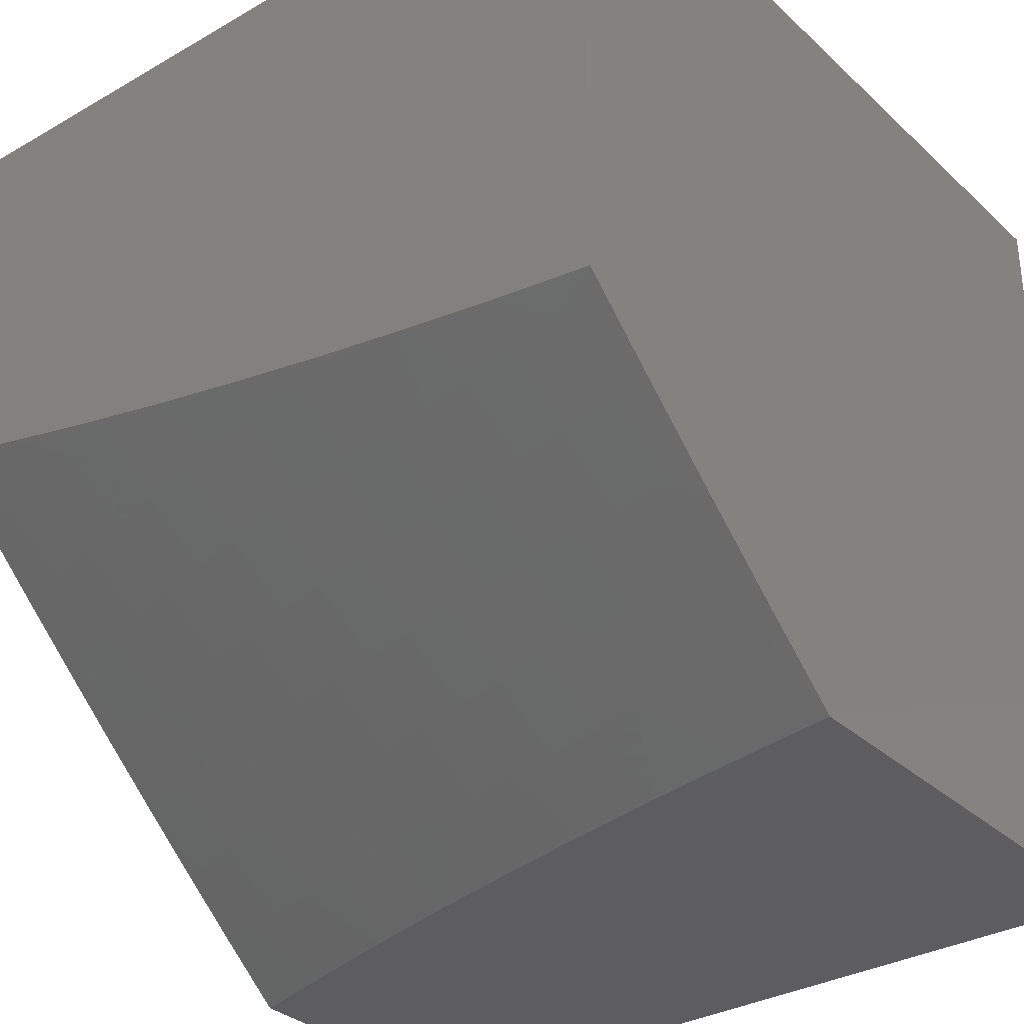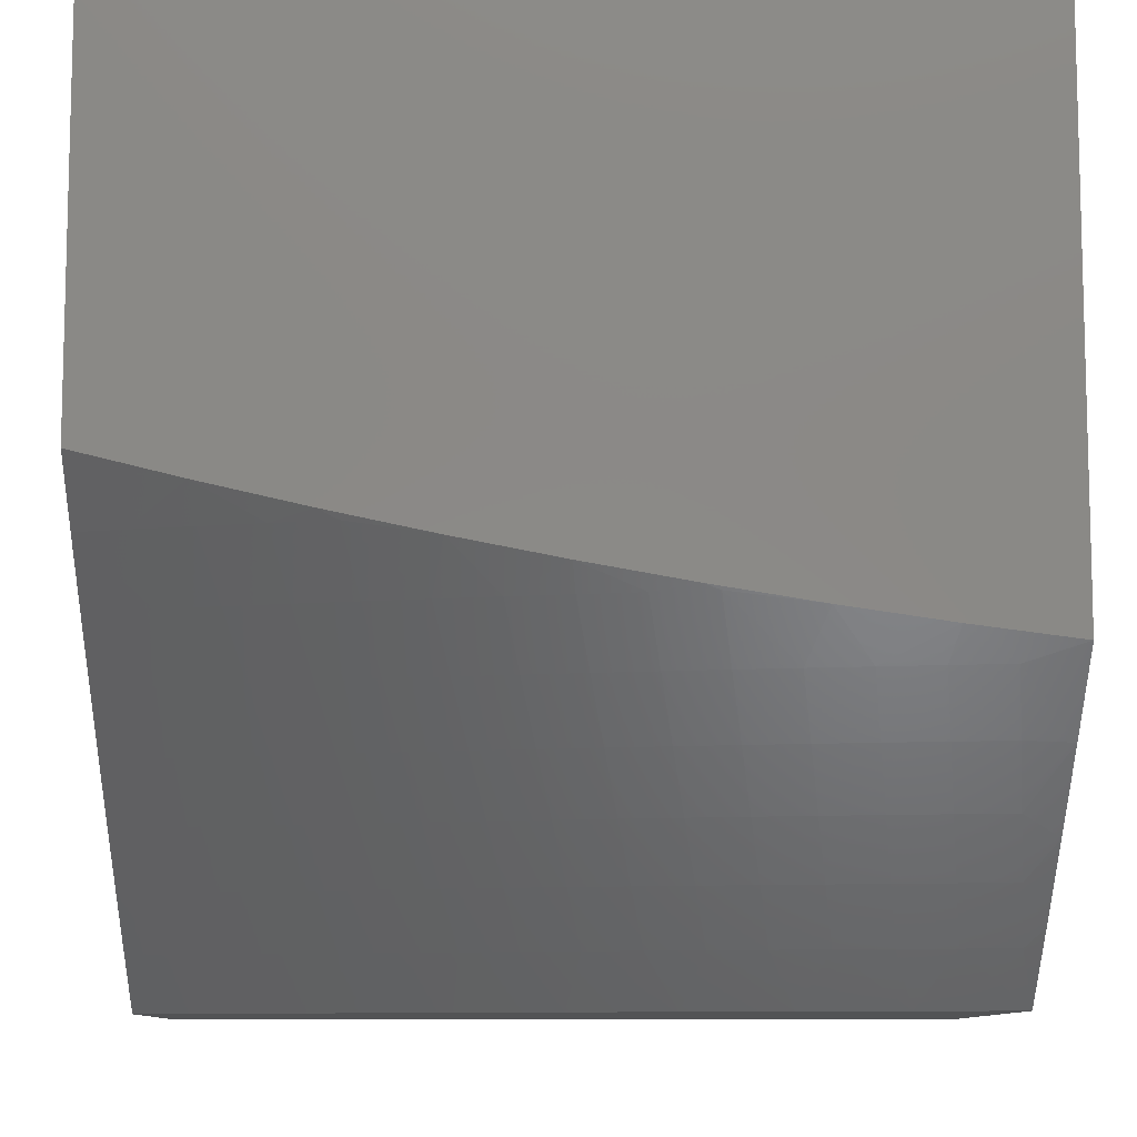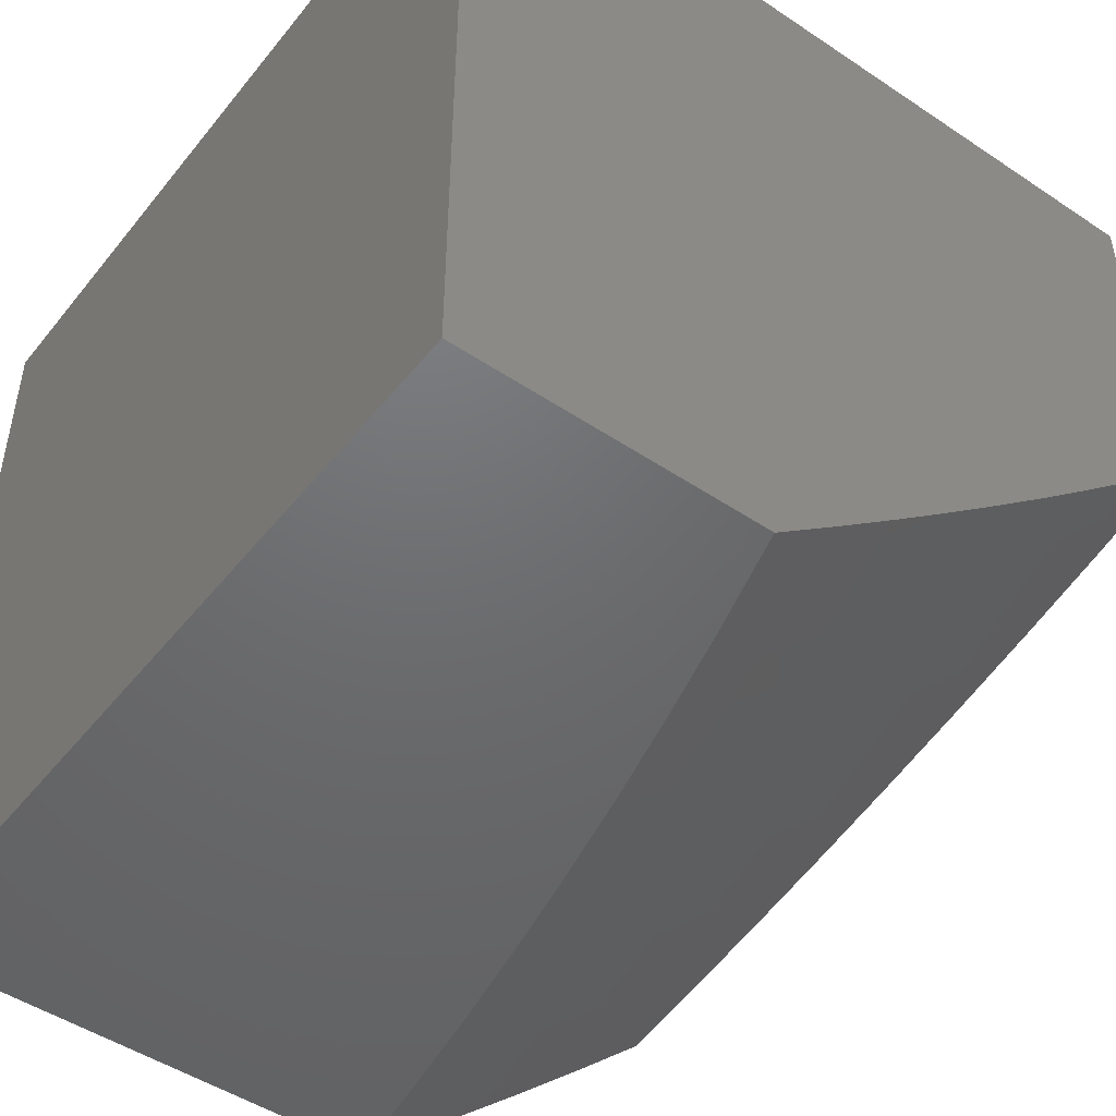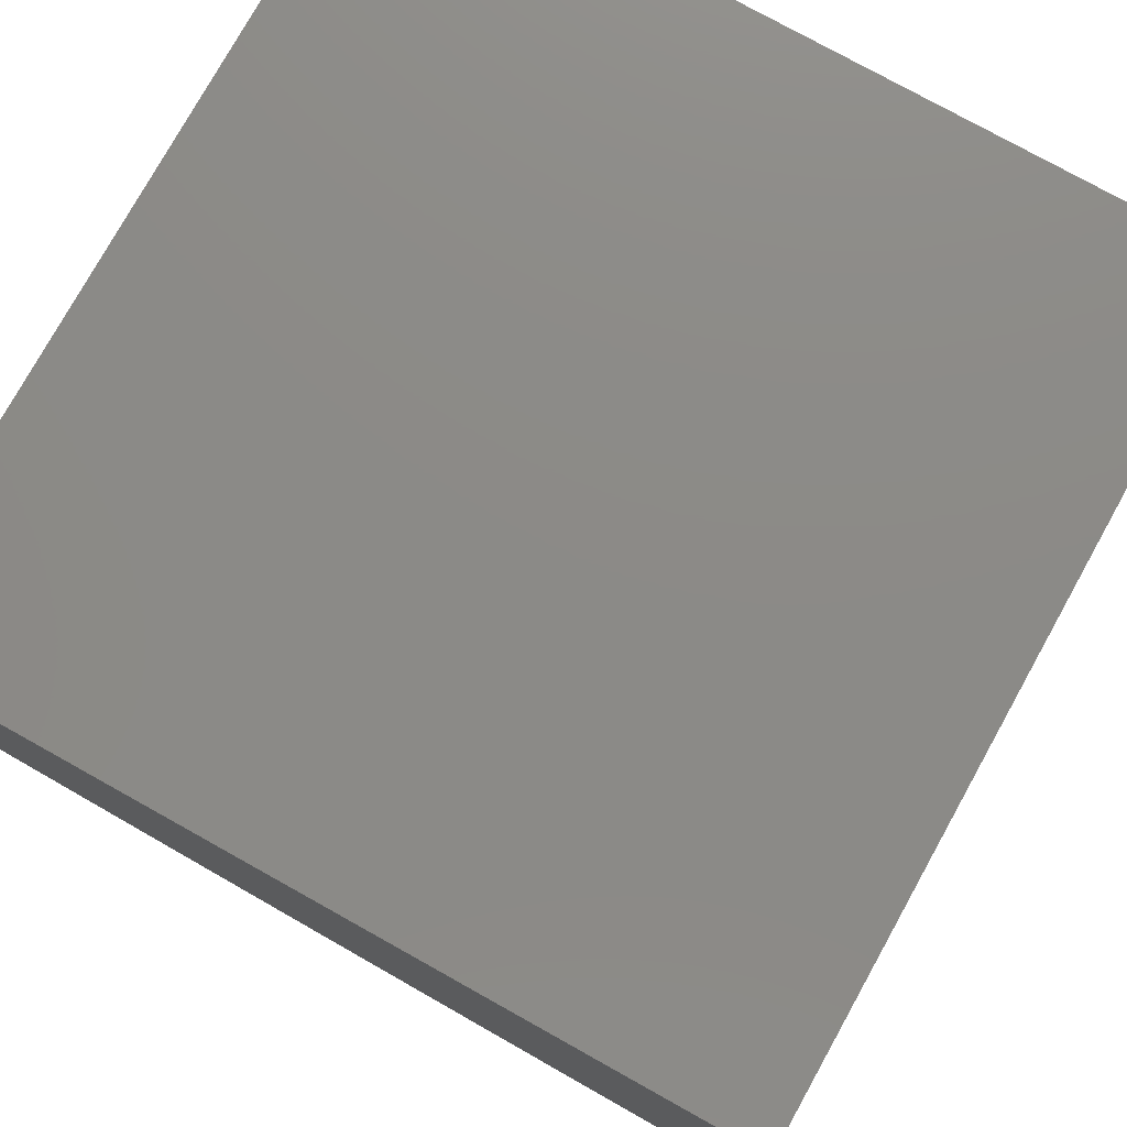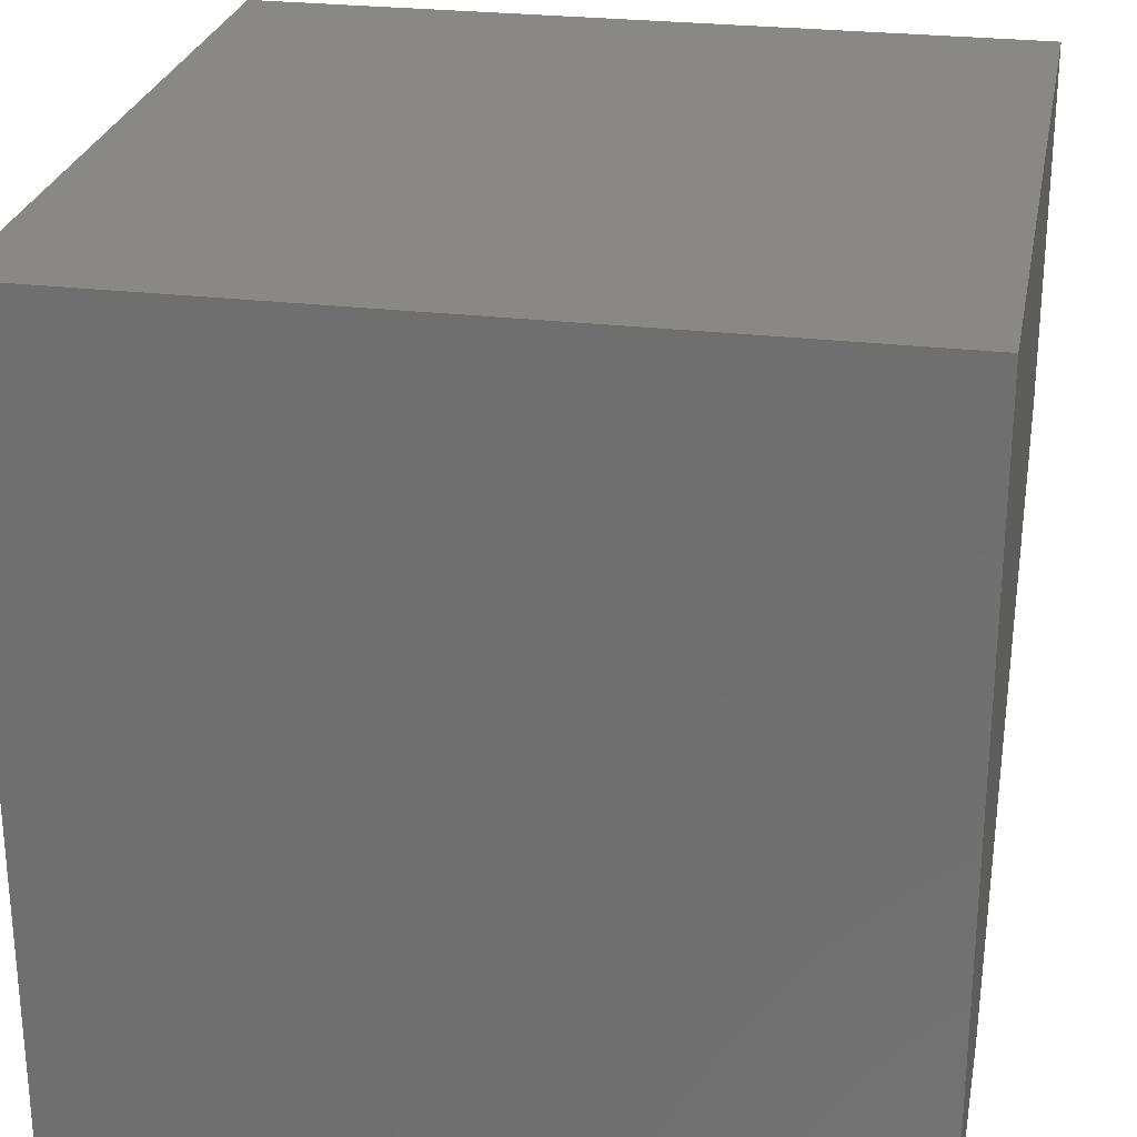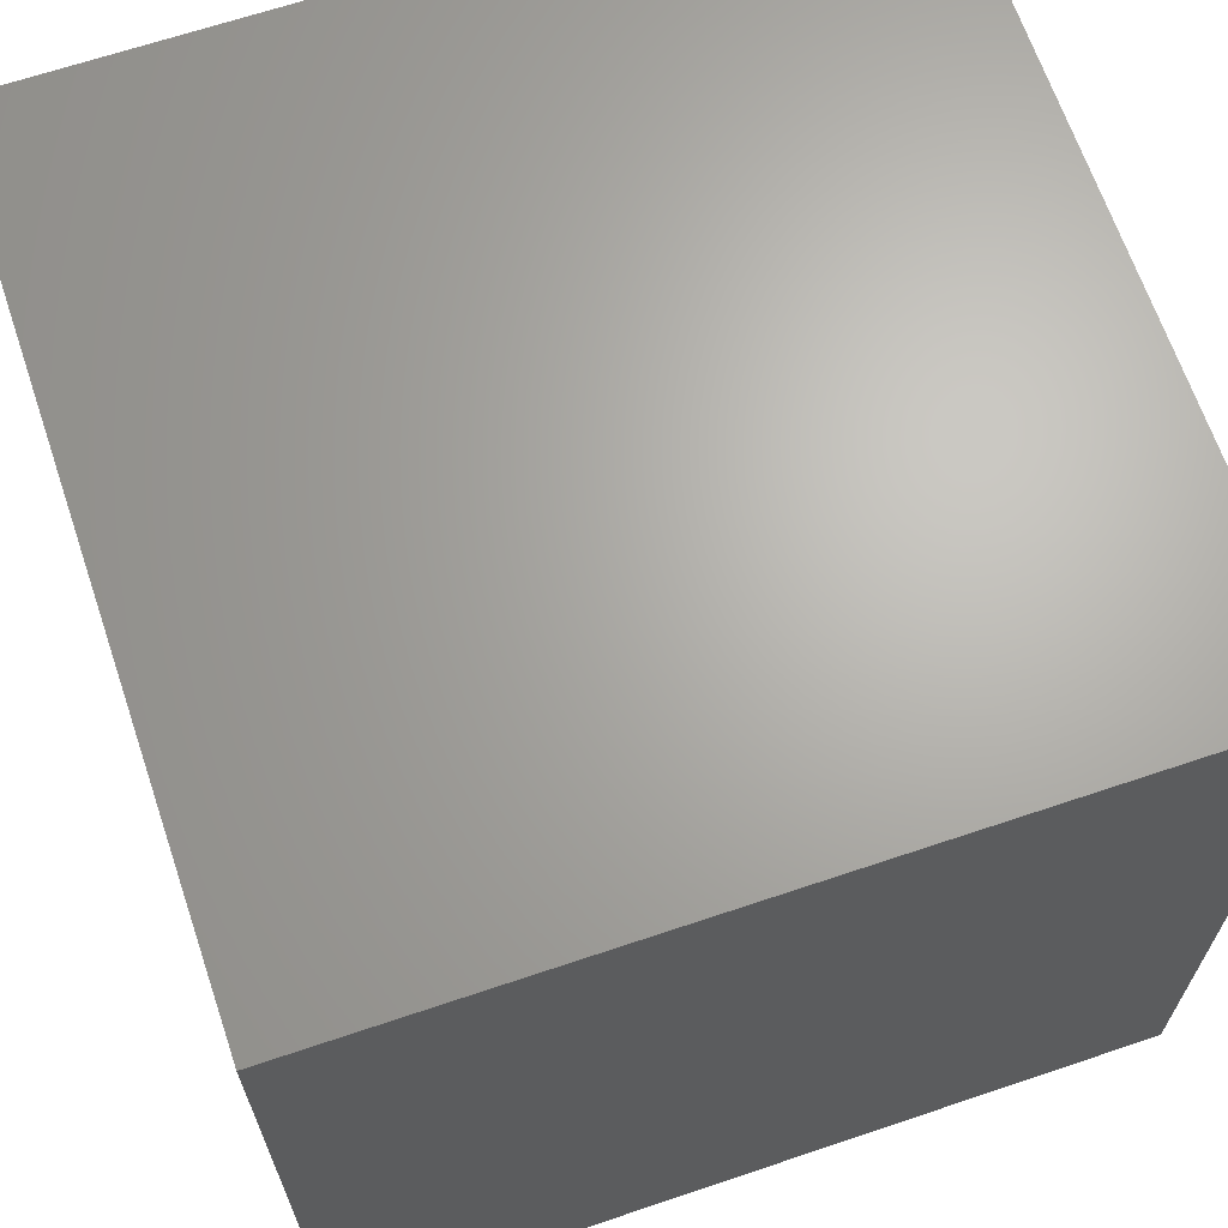
<metadata>
{"format":"stl","ext":"stl","renderer":"f3d","projection":"perspective","resolution":1024,"background":"white","views":[{"elev":-32.6,"azim":38.6,"up":"+Z"},{"elev":-9.6,"azim":-0.8,"up":"+Z"},{"elev":-48.4,"azim":-126.8,"up":"+Z"},{"elev":77.3,"azim":29.1,"up":"+Z"},{"elev":26.2,"azim":-169.3,"up":"+Z"},{"elev":66.3,"azim":161.3,"up":"+Z"}]}
</metadata>
<code>
# stl→obj: 120 verts, 236 faces
v -1 -6.901 -8.742
v -1 -7 -8.654
v -1.066 -6.97 -8.672
v -1.126 -7 -8.637
v -1.136 -6.959 -8.672
v -1.205 -6.948 -8.672
v -1.192 -6.874 -8.739
v -1.261 -6.863 -8.739
v -1.248 -6.788 -8.806
v -1.316 -6.776 -8.806
v -1.301 -6.702 -8.871
v -1.369 -6.689 -8.871
v -1.353 -6.614 -8.936
v -1.42 -6.601 -8.936
v -1.379 -6.531 -9
v -1.487 -6.587 -8.936
v -1.504 -6.504 -9
v -1.554 -6.572 -8.936
v -1.629 -6.475 -9
v -1.621 -6.556 -8.936
v -1.688 -6.54 -8.936
v -1.639 -6.63 -8.871
v -1.707 -6.614 -8.871
v -1.658 -6.704 -8.806
v -1.726 -6.688 -8.806
v -1.676 -6.777 -8.739
v -1.745 -6.761 -8.739
v -1.694 -6.85 -8.672
v -1.764 -6.833 -8.672
v -1.711 -6.922 -8.605
v -1.782 -6.905 -8.605
v -1.729 -6.993 -8.536
v -1.801 -6.976 -8.536
v -1.752 -7 -8.525
v -1.876 -7 -8.497
v -1.252 -7 -8.619
v -1.275 -6.936 -8.672
v -1.33 -6.85 -8.739
v -1.384 -6.763 -8.806
v -1.436 -6.675 -8.871
v -1.358 -6.996 -8.605
v -1.378 -7 -8.598
v -1.429 -6.983 -8.605
v -1.503 -7 -8.576
v -1.5 -6.969 -8.605
v -1.57 -6.954 -8.605
v -1.554 -6.881 -8.672
v -1.624 -6.866 -8.672
v -1.606 -6.793 -8.739
v -1.628 -7 -8.552
v -1.641 -6.938 -8.605
v -2 -7 -8.467
v -1.944 -6.939 -8.536
v -1.872 -6.958 -8.536
v -1.853 -6.887 -8.605
v -1.834 -6.815 -8.672
v -1.814 -6.743 -8.739
v -1.795 -6.67 -8.806
v -1.775 -6.597 -8.871
v -1.755 -6.523 -8.936
v -1.753 -6.444 -9
v -2 -6.924 -8.536
v -1.924 -6.869 -8.605
v -1.994 -6.849 -8.605
v -2 -6.848 -8.605
v -1.974 -6.778 -8.672
v -2 -6.77 -8.673
v -1.953 -6.706 -8.739
v -2 -6.693 -8.74
v -1.932 -6.634 -8.806
v -2 -6.614 -8.806
v -1.91 -6.561 -8.871
v -1.978 -6.542 -8.871
v -1.889 -6.487 -8.936
v -1.956 -6.468 -8.936
v -1.877 -6.411 -9
v -2 -6.375 -9
v -2 -6.456 -8.936
v -2 -6.535 -8.871
v -1.822 -6.506 -8.936
v -1.253 -6.555 -9
v -1.287 -6.627 -8.936
v -1.234 -6.714 -8.871
v -1.179 -6.8 -8.806
v -1.124 -6.885 -8.739
v -1.22 -6.639 -8.936
v -1.127 -6.577 -9
v -1.153 -6.65 -8.936
v -1.087 -6.661 -8.936
v -1.099 -6.736 -8.871
v -1.032 -6.746 -8.871
v -1.044 -6.821 -8.806
v -1 -6.8 -8.829
v -1 -6.596 -9
v -1.021 -6.671 -8.936
v -1 -6.699 -8.915
v -1.055 -6.896 -8.739
v -1.111 -6.811 -8.806
v -1.167 -6.725 -8.871
v -1.414 -6.91 -8.672
v -1.344 -6.923 -8.672
v -1.399 -6.837 -8.739
v -1.468 -6.823 -8.739
v -1.484 -6.896 -8.672
v -1.537 -6.809 -8.739
v -1.452 -6.749 -8.806
v -1.504 -6.661 -8.871
v -1.521 -6.735 -8.806
v -1.589 -6.72 -8.806
v -1.572 -6.646 -8.871
v -1.904 -6.797 -8.672
v -1.883 -6.725 -8.739
v -1.863 -6.652 -8.806
v -1.843 -6.579 -8.871
v -2 -6 -9
v -2 -6 -8
v -2 -7 -8
v -1 -7 -8
v -1 -6 -8
v -1 -6 -9
f 1 2 3
f 3 2 4
f 3 4 5
f 5 4 6
f 5 6 7
f 7 6 8
f 7 8 9
f 9 8 10
f 9 10 11
f 11 10 12
f 11 12 13
f 13 12 14
f 13 14 15
f 15 14 16
f 15 16 17
f 17 16 18
f 17 18 19
f 19 18 20
f 19 20 21
f 21 20 22
f 21 22 23
f 23 22 24
f 23 24 25
f 25 24 26
f 25 26 27
f 27 26 28
f 27 28 29
f 29 28 30
f 29 30 31
f 31 30 32
f 31 32 33
f 33 32 34
f 33 34 35
f 4 36 6
f 6 36 37
f 6 37 8
f 8 37 38
f 8 38 10
f 10 38 39
f 10 39 12
f 12 39 40
f 12 40 14
f 14 40 16
f 37 36 41
f 41 36 42
f 41 42 43
f 43 42 44
f 43 44 45
f 45 44 46
f 45 46 47
f 47 46 48
f 47 48 49
f 49 48 26
f 49 26 24
f 44 50 46
f 46 50 51
f 46 51 48
f 48 51 28
f 48 28 26
f 51 50 32
f 32 50 34
f 52 53 35
f 35 53 54
f 35 54 33
f 33 54 55
f 33 55 31
f 31 55 56
f 31 56 29
f 29 56 57
f 29 57 27
f 27 57 58
f 27 58 25
f 25 58 59
f 25 59 23
f 23 59 60
f 23 60 21
f 21 60 61
f 21 61 19
f 52 62 53
f 53 62 63
f 53 63 54
f 54 63 55
f 63 62 64
f 64 62 65
f 64 65 66
f 66 65 67
f 66 67 68
f 68 67 69
f 68 69 70
f 70 69 71
f 70 71 72
f 72 71 73
f 72 73 74
f 74 73 75
f 74 75 76
f 76 75 77
f 77 75 78
f 78 75 79
f 79 75 73
f 79 73 71
f 74 76 80
f 80 76 61
f 80 61 60
f 15 81 13
f 13 81 82
f 13 82 11
f 11 82 83
f 11 83 9
f 9 83 84
f 9 84 7
f 7 84 85
f 7 85 5
f 5 85 3
f 82 81 86
f 86 81 87
f 86 87 88
f 88 87 89
f 88 89 90
f 90 89 91
f 90 91 92
f 92 91 93
f 92 93 1
f 87 94 89
f 89 94 95
f 89 95 91
f 91 95 96
f 91 96 93
f 94 96 95
f 92 1 97
f 97 1 3
f 97 3 85
f 92 97 98
f 98 97 85
f 98 85 84
f 92 98 90
f 90 98 99
f 90 99 88
f 88 99 86
f 99 98 84
f 99 84 83
f 82 86 83
f 83 86 99
f 43 100 41
f 41 100 101
f 41 101 37
f 37 101 38
f 38 101 102
f 102 101 100
f 102 100 103
f 103 100 104
f 103 104 105
f 105 104 47
f 105 47 49
f 100 43 104
f 104 43 45
f 104 45 47
f 38 102 39
f 39 102 106
f 39 106 40
f 40 106 107
f 40 107 16
f 16 107 18
f 106 102 103
f 106 103 108
f 108 103 105
f 108 105 109
f 109 105 49
f 109 49 24
f 30 28 51
f 109 110 108
f 108 110 107
f 108 107 106
f 20 18 110
f 110 18 107
f 24 22 109
f 109 22 110
f 22 20 110
f 51 32 30
f 56 55 111
f 111 55 63
f 111 63 66
f 66 63 64
f 57 56 112
f 112 56 111
f 112 111 68
f 68 111 66
f 58 57 113
f 113 57 112
f 113 112 70
f 70 112 68
f 80 60 59
f 59 58 114
f 114 58 113
f 114 113 72
f 72 113 70
f 72 74 114
f 114 74 80
f 114 80 59
f 77 78 115
f 115 78 116
f 116 78 79
f 116 79 71
f 71 69 116
f 116 69 67
f 116 67 65
f 116 65 117
f 117 65 62
f 117 62 52
f 52 35 117
f 117 35 34
f 117 34 50
f 117 50 118
f 118 50 44
f 118 44 42
f 42 36 118
f 118 36 4
f 118 4 2
f 119 116 118
f 118 116 117
f 94 87 120
f 120 87 81
f 120 81 15
f 15 17 120
f 120 17 19
f 120 19 61
f 120 61 115
f 115 61 76
f 115 76 77
f 119 120 116
f 116 120 115
f 2 1 118
f 118 1 119
f 119 1 93
f 119 93 96
f 94 120 96
f 96 120 119

</code>
